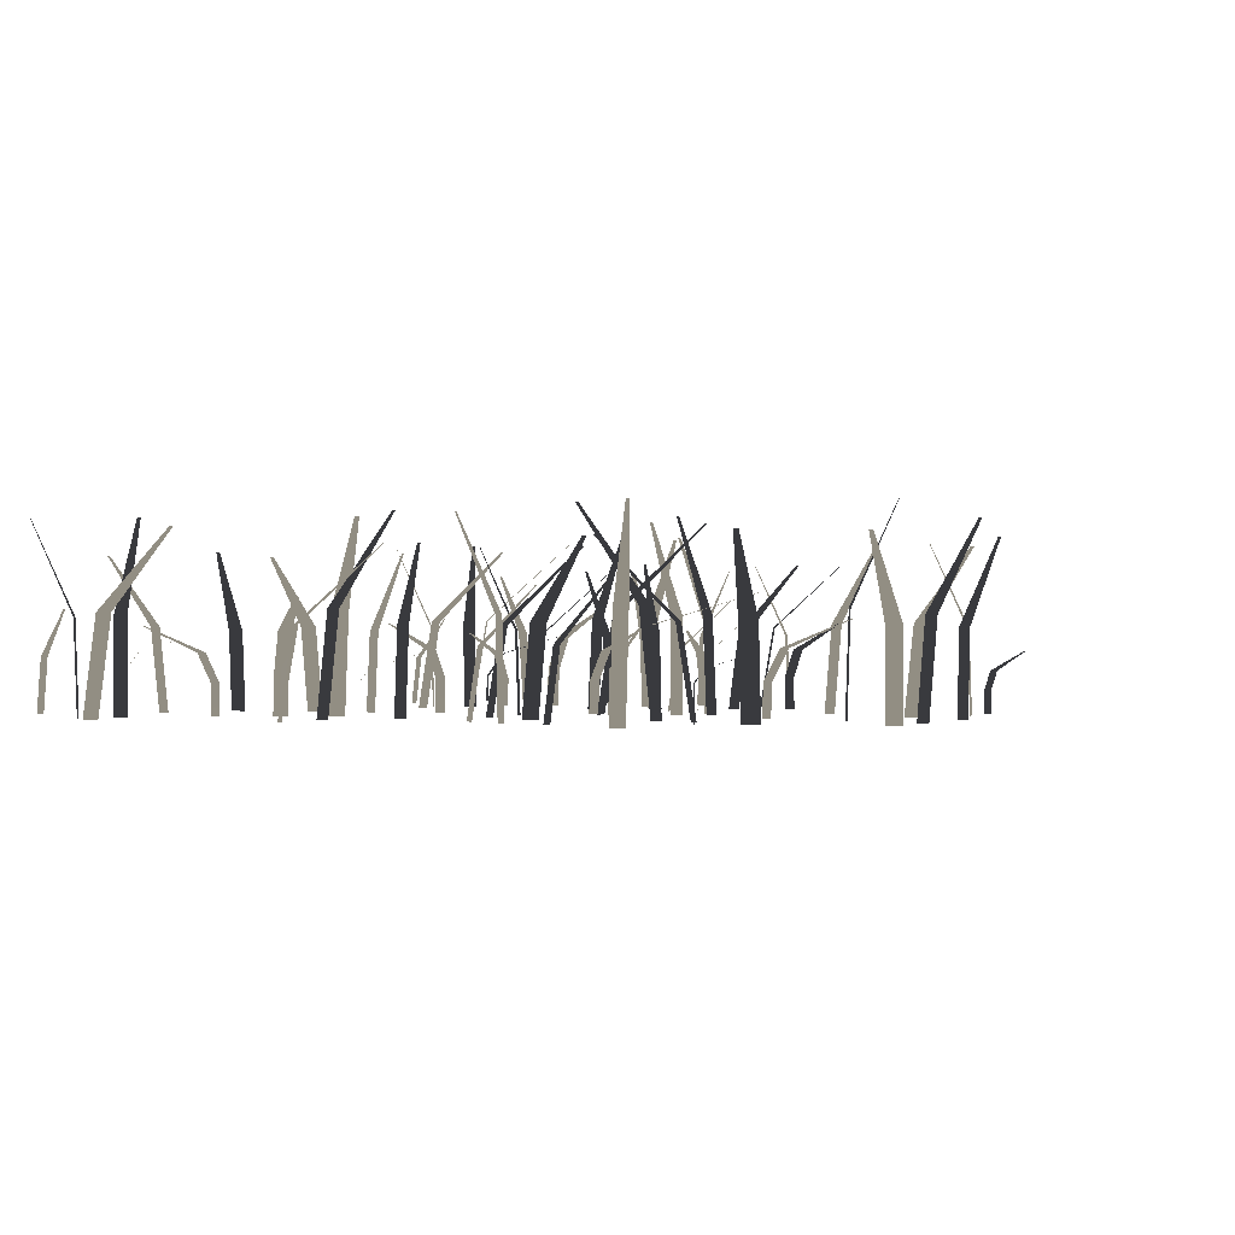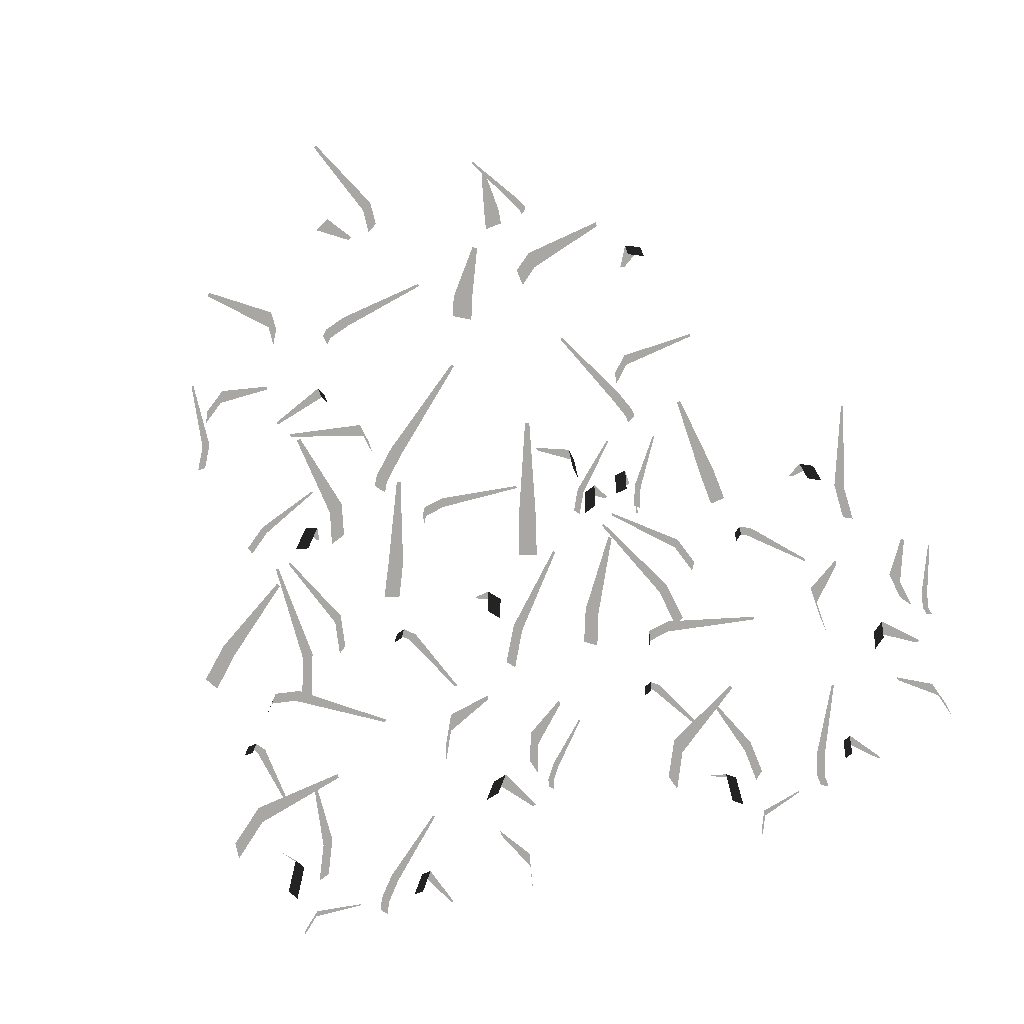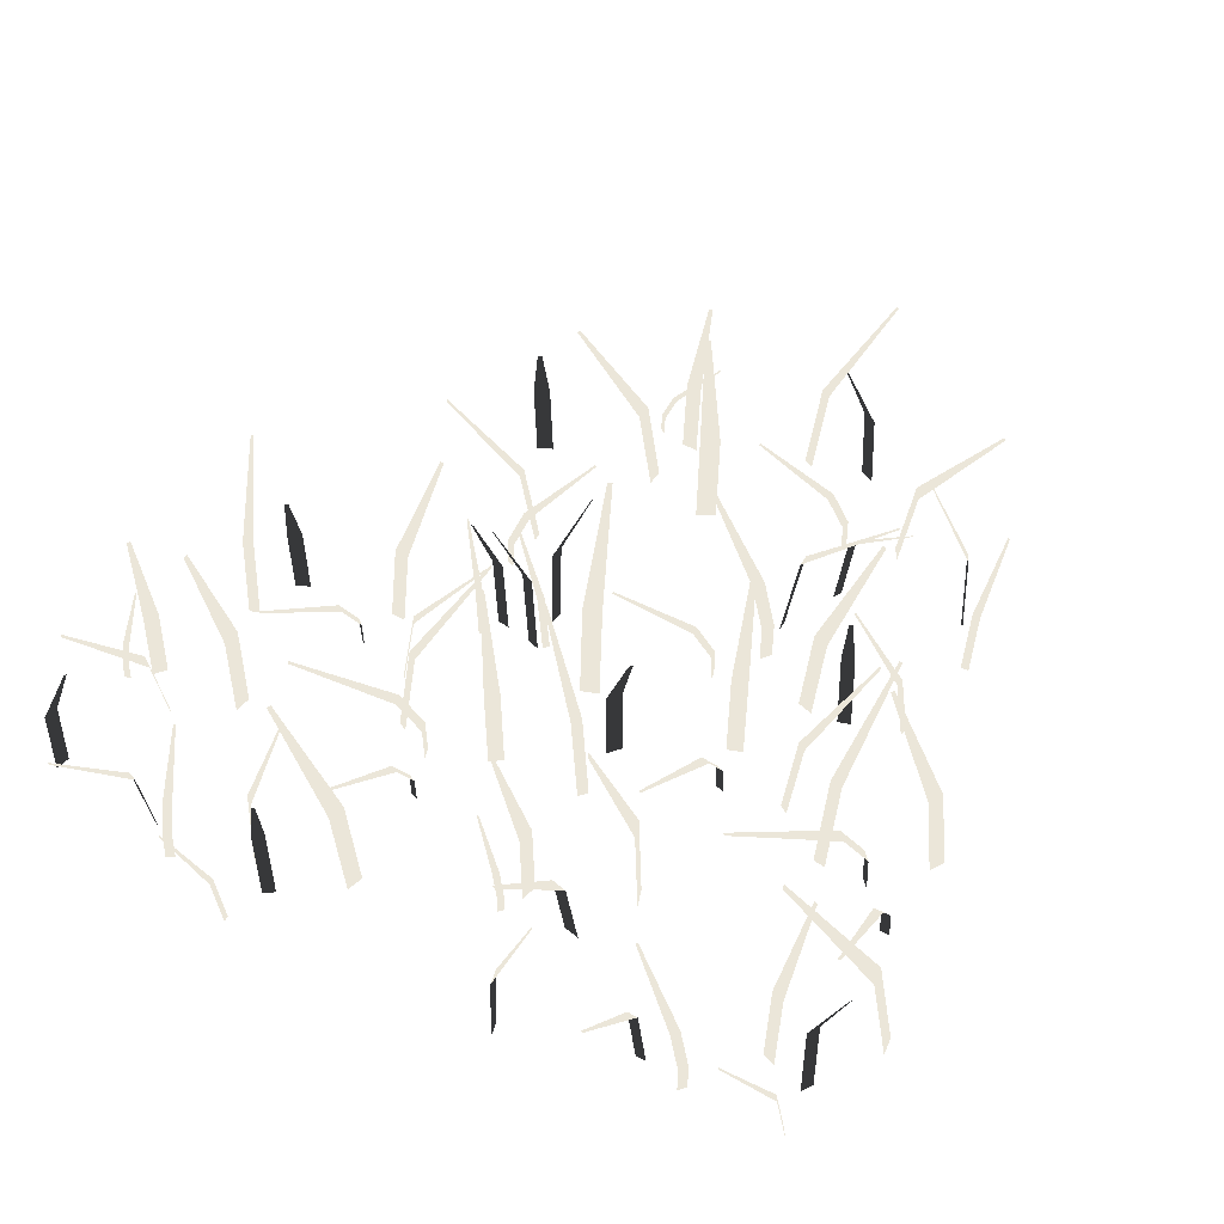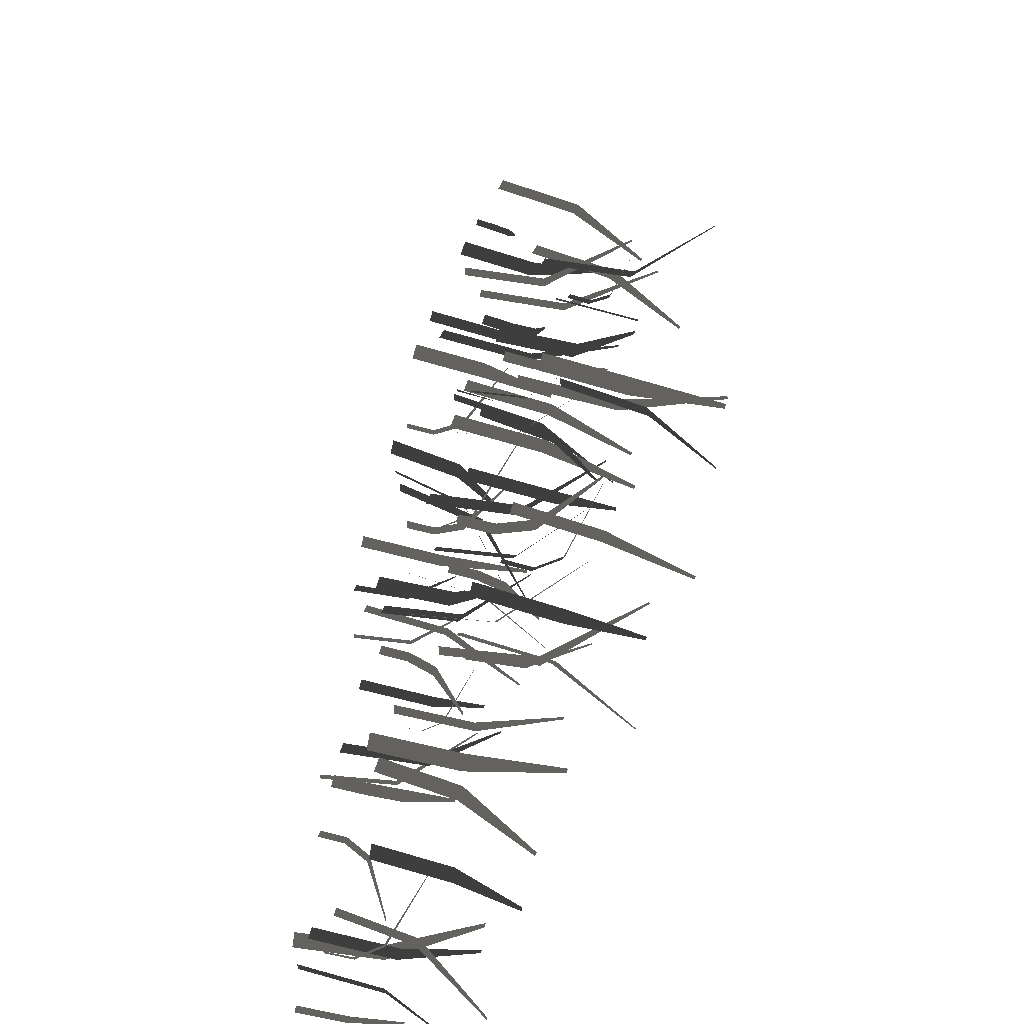
<metadata>
{"format":"obj","ext":"obj","renderer":"f3d","projection":"perspective","resolution":1024,"background":"white","views":[{"elev":-0.6,"azim":-47.4,"up":"+Y"},{"elev":-74.6,"azim":20.8,"up":"+Y"},{"elev":46.7,"azim":-148.4,"up":"+Y"},{"elev":-54.1,"azim":70.9,"up":"+Z"}]}
</metadata>
<code>
o Plane.001_Plane.167
v 1.035 3.005 5.2
v 1.107 3.004 5.155
v 0.7972 1.459 4.533
v 0.5215 1.462 4.706
v 0.518 -0.1375 4.643
v 0.7937 -0.138 4.47
v 2.264 0.2956 0.3283
v 2.272 0.2956 0.3283
v 2.253 -0.3058 0.3283
v 2.284 -0.3058 0.3283
v 5.304 2.744 -2.71
v 5.308 2.743 -2.787
v 4.617 -0.1294 -2.61
v 4.63 -0.1299 -2.908
v 4.666 1.333 -2.58
v 4.679 1.331 -2.878
v 6.261 2.192 -4.558
v 6.209 2.192 -4.595
v 5.467 1.144 -3.72
v 5.666 1.144 -3.576
v 5.542 -0.09811 -3.404
v 5.343 -0.09811 -3.547
v 6.564 2.234 -2.567
v 6.601 2.233 -2.619
v 6.204 1.079 -2.954
v 6.066 1.081 -2.754
v 6.045 -0.1136 -2.796
v 6.183 -0.1141 -2.996
v 1.508 2.192 -0.6031
v 1.558 2.192 -0.6435
v 0.9076 1.144 -1.59
v 0.7168 1.144 -1.435
v 0.5831 -0.09811 -1.6
v 0.7739 -0.09811 -1.754
v 5.059 2.257 -0.7362
v 5.003 2.257 -0.7045
v 5.218 1.091 -0.2261
v 5.431 1.093 -0.348
v 5.431 -0.1144 -0.3004
v 5.218 -0.1148 -0.1783
v 2.644 2.513 -4.27
v 2.662 2.513 -4.341
v 1.415 1.314 -4.752
v 1.348 1.314 -4.479
v 1.112 -0.106 -4.537
v 1.179 -0.106 -4.81
v 1.706 2.192 -0.235
v 1.729 2.192 -0.2008
v 2.711 1.144 -0.7916
v 2.623 1.144 -0.9226
v 2.799 -0.09811 -1.041
v 2.887 -0.09811 -0.9101
v 2.199 2.615 0.103
v 2.147 2.614 0.09867
v 2.069 1.267 0.6972
v 2.268 1.269 0.7137
v 2.237 -0.1255 0.7594
v 2.038 -0.1258 0.7431
v 2.213 2.615 -4.587
v 2.252 2.614 -4.553
v 2.663 1.267 -4.995
v 2.511 1.269 -5.124
v 2.562 -0.1255 -5.143
v 2.715 -0.1258 -5.015
v 1.446 2.6 -0.4707
v 1.488 2.6 -0.4461
v 2.228 1.36 -1.581
v 2.067 1.36 -1.675
v 2.193 -0.1081 -1.892
v 2.354 -0.1081 -1.798
v 5.65 2.257 -5.206
v 5.642 2.257 -5.142
v 6.153 1.091 -5.027
v 6.184 1.093 -5.271
v 6.222 -0.1144 -5.243
v 6.192 -0.1148 -4.999
v 4.843 2.192 -6.535
v 4.806 2.192 -6.552
v 4.278 1.144 -5.534
v 4.422 1.144 -5.469
v 4.334 -0.09811 -5.276
v 4.19 -0.09811 -5.341
v 1.714 2.597 -5.946
v 1.673 2.597 -5.913
v 2.027 1.259 -5.43
v 2.182 1.261 -5.554
v 2.191 -0.1249 -5.5
v 2.037 -0.1253 -5.376
v 6.326 2.35 0.1803
v 6.365 2.35 0.159
v 5.827 1.228 -0.9437
v 5.679 1.228 -0.8619
v 5.569 -0.102 -1.061
v 5.717 -0.102 -1.143
v 3.549 2.192 1.343
v 3.613 2.192 1.346
v 3.747 1.144 0.2054
v 3.501 1.144 0.1963
v 3.509 -0.09811 -0.01588
v 3.755 -0.09811 -0.006727
v 4.43 1.149 -4.407
v 4.462 1.148 -4.427
v 3.877 0.7893 -5.495
v 3.753 0.7899 -5.42
v 3.613 0.3997 -5.665
v 3.615 -0.04493 -5.681
v 3.738 0.3994 -5.739
v 3.74 -0.04499 -5.754
v 1.898 1.137 -4.3
v 1.863 1.136 -4.314
v 1.365 0.7809 -3.216
v 1.498 0.7816 -3.162
v 1.388 0.3953 -2.906
v 1.374 -0.04491 -2.898
v 1.255 0.3949 -2.96
v 1.241 -0.04497 -2.953
v 3.531 1.545 -2.804
v 3.513 1.544 -2.851
v 1.972 1.066 -2.347
v 2.039 1.067 -2.165
v 1.684 0.547 -2.042
v 1.664 -0.04546 -2.048
v 1.617 0.5465 -2.224
v 1.598 -0.04554 -2.23
v 6.868 0.7683 -2.359
v 6.891 0.7682 -2.37
v 6.554 0.5236 -3.128
v 6.465 0.5241 -3.084
v 6.384 0.2584 -3.258
v 6.386 -0.04442 -3.269
v 6.473 0.2581 -3.301
v 6.475 -0.04446 -3.312
v 4.752 1.183 -1.974
v 4.722 1.183 -1.998
v 3.9 0.8135 -1.053
v 4.017 0.8142 -0.9591
v 3.83 0.4126 -0.7365
v 3.814 -0.04498 -0.7326
v 3.714 0.4123 -0.8306
v 3.699 -0.04504 -0.8271
v 2.129 1.655 1.251
v 2.147 1.655 1.225
v 1.451 0.8585 0.7018
v 1.384 0.8585 0.8012
v 1.25 -0.08495 0.7109
v 1.318 -0.08495 0.6115
v 3.193 1.393 -6.287
v 3.189 1.393 -6.313
v 2.457 0.7197 -6.232
v 2.473 0.7197 -6.132
v 2.338 -0.07855 -6.11
v 2.322 -0.07855 -6.211
v -1.789 2.922 -2.967
v -1.818 2.921 -3.045
v -2.47 1.418 -2.866
v -2.357 1.421 -2.57
v -2.418 -0.1349 -2.579
v -2.531 -0.1354 -2.874
v -1.639 2.334 -5.176
v -1.706 2.334 -5.19
v -2.059 1.219 -4.021
v -1.803 1.219 -3.966
v -1.851 -0.1016 -3.745
v -2.107 -0.1016 -3.801
v -0.4988 2.379 -3.362
v -0.4857 2.378 -3.428
v -1.014 1.151 -3.587
v -1.064 1.153 -3.333
v -1.103 -0.1181 -3.365
v -1.053 -0.1186 -3.619
v -4.6 2.334 0.6976
v -4.568 2.334 0.6372
v -5.604 1.219 -0.0102
v -5.725 1.219 0.2217
v -5.925 -0.1016 0.1175
v -5.804 -0.1016 -0.1144
v -1.192 2.404 -0.9375
v -1.233 2.403 -0.883
v -0.8207 1.163 -0.5071
v -0.6643 1.165 -0.7164
v -0.6435 -0.1189 -0.6703
v -0.7998 -0.1193 -0.4608
v -5.046 2.676 -3.362
v -5.059 2.676 -3.438
v -6.45 1.401 -3.311
v -6.399 1.401 -3.016
v -6.654 -0.11 -2.973
v -6.704 -0.11 -3.267
v -4.25 2.334 0.9728
v -4.213 2.334 0.9964
v -3.506 1.219 0.003707
v -3.647 1.219 -0.08675
v -3.526 -0.1016 -0.2771
v -3.384 -0.1016 -0.1867
v -3.627 2.784 1.094
v -3.679 2.784 1.112
v -3.501 1.351 1.729
v -3.3 1.353 1.66
v -3.311 -0.1307 1.718
v -3.512 -0.1311 1.786
v -5.601 2.784 -3.488
v -5.548 2.784 -3.472
v -5.335 1.351 -4.077
v -5.538 1.353 -4.138
v -5.496 -0.1307 -4.179
v -5.293 -0.1311 -4.118
v -4.605 2.768 0.8534
v -4.553 2.768 0.8595
v -4.312 1.45 -0.5618
v -4.509 1.45 -0.585
v -4.478 -0.1122 -0.8503
v -4.281 -0.1122 -0.8271
v -2.51 2.404 -5.549
v -2.491 2.403 -5.484
v -1.943 1.163 -5.588
v -2.017 1.165 -5.839
v -1.968 -0.1189 -5.828
v -1.894 -0.1193 -5.577
v -3.86 2.334 -6.504
v -3.904 2.334 -6.504
v -3.987 1.219 -5.288
v -3.819 1.219 -5.285
v -3.823 -0.1016 -5.059
v -3.991 -0.1016 -5.062
v -6.664 2.766 -4.602
v -6.69 2.765 -4.554
v -6.139 1.342 -4.232
v -6.042 1.344 -4.419
v -6.01 -0.1302 -4.37
v -6.107 -0.1305 -4.183
v 0.4334 2.502 -0.5806
v 0.462 2.502 -0.6178
v -0.5302 1.309 -1.466
v -0.64 1.309 -1.323
v -0.8316 -0.1057 -1.471
v -0.7218 -0.1057 -1.613
v -1.783 2.334 1.731
v -1.72 2.334 1.707
v -2.073 1.219 0.5375
v -2.316 1.219 0.6327
v -2.399 -0.1016 0.4223
v -2.155 -0.1016 0.3272
v -3.362 1.225 -4.253
v -3.339 1.224 -4.286
v -4.362 0.8424 -5.079
v -4.452 0.8431 -4.954
v -4.692 0.428 -5.134
v -4.697 -0.04503 -5.15
v -4.602 0.4276 -5.259
v -4.606 -0.04509 -5.275
v -5.787 1.212 -3.074
v -5.827 1.212 -3.073
v -5.847 0.8335 -1.791
v -5.694 0.8342 -1.795
v -5.693 0.4233 -1.498
v -5.703 -0.04501 -1.484
v -5.846 0.4229 -1.495
v -5.856 -0.04508 -1.482
v -3.56 1.646 -2.307
v -3.597 1.646 -2.346
v -4.887 1.137 -1.2
v -4.744 1.138 -1.051
v -5.038 0.5846 -0.7805
v -5.061 -0.04559 -0.7779
v -5.18 0.5841 -0.9296
v -5.202 -0.04568 -0.9275
v -0.1146 0.8201 -3.288
v -0.09702 0.82 -3.309
v -0.7468 0.5598 -3.905
v -0.8149 0.5603 -3.824
v -0.968 0.2776 -3.96
v -0.9704 -0.04449 -3.971
v -0.8995 0.2774 -4.04
v -0.9018 -0.04453 -4.051
v -2.015 1.262 -2.015
v -2.056 1.261 -2.026
v -2.456 0.8682 -0.7552
v -2.303 0.8689 -0.7132
v -2.391 0.4417 -0.4169
v -2.404 -0.04508 -0.4065
v -2.544 0.4413 -0.4596
v -2.558 -0.04514 -0.4495
v -3.207 1.763 2.244
v -3.201 1.763 2.211
v -4.102 0.916 1.995
v -4.125 0.916 2.12
v -4.294 -0.08761 2.089
v -4.271 -0.08761 1.963
v -5.365 1.485 -5.562
v -5.38 1.485 -5.586
v -6.061 0.7684 -5.197
v -6.002 0.7684 -5.106
v -6.124 -0.08079 -5.028
v -6.183 -0.08079 -5.119
v 3.293 2.401 4.912
v 3.294 2.401 4.842
v 2.044 1.255 4.718
v 2.039 1.255 4.987
v 1.807 -0.1032 4.982
v 1.812 -0.1032 4.713
v 1.689 2.447 6.423
v 1.759 2.446 6.423
v 1.814 1.184 5.858
v 1.548 1.187 5.858
v 1.573 -0.1202 5.813
v 1.839 -0.1207 5.813
v -3.221 2.401 3.093
v -3.154 2.401 3.113
v -2.706 1.255 1.939
v -2.964 1.255 1.864
v -2.899 -0.1032 1.641
v -2.641 -0.1032 1.717
v -0.8938 2.473 6.205
v -0.9569 2.472 6.175
v -1.254 1.197 6.666
v -1.012 1.199 6.782
v -1.054 -0.121 6.812
v -1.297 -0.1215 6.696
v 0.7851 2.753 1.836
v 0.8599 2.753 1.808
v 0.4549 1.441 0.4299
v 0.1678 1.441 0.5396
v 0.07301 -0.1119 0.2915
v 0.3601 -0.1119 0.1818
v -3.429 2.401 3.5
v -3.445 2.401 3.542
v -2.303 1.255 4.059
v -2.24 1.255 3.898
v -2.024 -0.1032 3.983
v -2.087 -0.1032 4.143
v -3.427 2.864 4.153
v -3.455 2.863 4.104
v -4.042 1.39 4.406
v -3.933 1.392 4.595
v -3.994 -0.1332 4.596
v -4.103 -0.1336 4.407
v 0.8019 2.864 1.251
v 0.7962 2.863 1.307
v 1.449 1.39 1.402
v 1.471 1.392 1.185
v 1.52 -0.1332 1.219
v 1.499 -0.1336 1.437
v -3.379 2.848 3.119
v -3.375 2.848 3.172
v -1.893 1.492 3.133
v -1.909 1.492 2.929
v -1.635 -0.1142 2.908
v -1.619 -0.1142 3.112
v 3.496 2.473 3.959
v 3.434 2.472 3.991
v 3.648 1.197 4.523
v 3.886 1.199 4.399
v 3.885 -0.121 4.451
v 3.647 -0.1215 4.575
v 4.19 2.401 2.407
v 4.182 2.401 2.363
v 2.939 1.255 2.521
v 2.969 1.255 2.691
v 2.741 -0.1032 2.732
v 2.71 -0.1032 2.561
v 1.715 2.845 -0.04337
v 1.661 2.844 -0.05947
v 1.445 1.381 0.56
v 1.653 1.383 0.6215
v 1.611 -0.1326 0.6634
v 1.403 -0.133 0.6021
v -0.9306 2.574 7.916
v -0.8874 2.574 7.937
v -0.2294 1.347 6.768
v -0.395 1.347 6.686
v -0.2843 -0.1075 6.463
v -0.1186 -0.1075 6.545
v -3.703 2.401 6.14
v -3.666 2.401 6.199
v -2.557 1.255 5.61
v -2.701 1.255 5.384
v -2.505 -0.1032 5.259
v -2.361 -0.1032 5.485
v 2.019 1.26 3.357
v 2.057 1.26 3.374
v 2.654 0.8673 2.184
v 2.509 0.868 2.119
v 2.643 0.4413 1.84
v 2.658 -0.04508 1.832
v 2.787 0.4409 1.907
v 2.802 -0.04514 1.899
v 0.348 1.247 1.145
v 0.3388 1.247 1.106
v -0.958 0.8582 1.34
v -0.924 0.8589 1.494
v -1.224 0.4364 1.553
v -1.239 -0.04506 1.546
v -1.257 0.436 1.4
v -1.272 -0.04513 1.392
v 0.01725 1.694 3.545
v 0.04856 1.693 3.499
v -1.364 1.17 2.426
v -1.485 1.171 2.6
v -1.817 0.6023 2.357
v -1.824 -0.04566 2.335
v -1.695 0.6018 2.184
v -1.701 -0.04574 2.162
v 1.691 0.8444 6.825
v 1.716 0.8442 6.838
v 2.188 0.5768 6.065
v 2.093 0.5773 6.012
v 2.199 0.2867 5.83
v 2.21 -0.04453 5.826
v 2.294 0.2864 5.884
v 2.304 -0.04457 5.879
v 0.02968 1.298 5.16
v 0.03241 1.298 5.118
v -1.329 0.8938 4.966
v -1.341 0.8946 5.129
v -1.657 0.4554 5.1
v -1.671 -0.04513 5.088
v -1.645 0.455 4.937
v -1.658 -0.0452 4.925
v -4.503 1.814 4.805
v -4.469 1.814 4.805
v -4.43 0.943 3.853
v -4.562 0.943 3.855
v -4.563 -0.08885 3.678
v -4.432 -0.08885 3.677
v 2.942 1.528 1.076
v 2.962 1.528 1.056
v 2.435 0.7912 0.4475
v 2.355 0.7912 0.5244
v 2.251 -0.08185 0.4167
v 2.331 -0.08185 0.3398
f 166 167 168 165
f 158 157 156 155
f 8 10 9 7
f 182 181 180 179
f 178 179 180 177
f 30 31 32 29
f 52 51 50 49
f 302 303 304 301
f 58 57 56 55
f 420 421 422 419
f 378 377 376 375
f 350 351 352 349
f 76 75 74 73
f 290 291 292 289
f 224 223 222 221
f 426 427 428 425
f 146 145 144 143
f 314 315 316 313
f 306 305 304 303
f 214 215 216 213
f 354 353 352 351
f 190 191 192 189
f 152 151 150 149
f 36 37 38 35
f 96 97 98 95
f 344 345 346 343
f 188 187 186 185
f 332 333 334 331
f 200 199 198 197
f 276 277 278 275
f 430 429 428 427
f 238 239 240 237
f 288 287 286 285
f 126 127 128 125
f 104 103 107 105
f 105 107 108 106
f 260 261 262 259
f 112 111 115 113
f 113 115 116 114
f 134 135 136 133
f 120 119 123 121
f 121 123 124 122
f 294 293 292 291
f 128 127 131 129
f 129 131 132 130
f 268 269 270 267
f 136 135 139 137
f 137 139 140 138
f 320 321 322 319
f 312 311 310 309
f 42 43 44 41
f 330 329 328 327
f 72 73 74 71
f 336 335 334 333
f 326 327 328 325
f 372 371 370 369
f 12 16 15 11
f 230 229 228 227
f 148 149 150 147
f 242 241 240 239
f 196 197 198 195
f 88 87 86 85
f 284 285 286 283
f 300 299 298 297
f 232 233 234 231
f 324 323 322 321
f 202 203 204 201
f 64 63 62 61
f 54 55 56 53
f 218 217 216 215
f 160 161 162 159
f 236 235 234 233
f 362 363 364 361
f 366 365 364 363
f 172 173 174 171
f 424 423 422 421
f 170 169 168 167
f 318 317 316 315
f 308 309 310 307
f 82 81 80 79
f 48 49 50 47
f 194 193 192 191
f 252 253 254 251
f 246 245 249 247
f 247 249 250 248
f 102 103 104 101
f 254 253 257 255
f 255 257 258 256
f 412 413 414 411
f 262 261 265 263
f 263 265 266 264
f 380 381 382 379
f 270 269 273 271
f 271 273 274 272
f 118 119 120 117
f 278 277 281 279
f 279 281 282 280
f 18 19 20 17
f 348 347 346 345
f 90 91 92 89
f 100 99 98 97
f 220 221 222 219
f 70 69 68 67
f 226 227 228 225
f 40 39 38 37
f 78 79 80 77
f 94 93 92 91
f 338 339 340 337
f 342 341 340 339
f 374 375 376 373
f 164 163 162 161
f 184 185 186 183
f 360 359 358 357
f 24 25 26 23
f 206 205 204 203
f 84 85 86 83
f 6 5 4 3
f 356 357 358 355
f 176 175 174 173
f 2 3 4 1
f 28 27 26 25
f 368 369 370 367
f 34 33 32 31
f 154 155 156 153
f 15 16 14 13
f 142 143 144 141
f 22 21 20 19
f 208 209 210 207
f 46 45 44 43
f 396 397 398 395
f 382 381 385 383
f 383 385 386 384
f 404 405 406 403
f 390 389 393 391
f 391 393 394 392
f 110 111 112 109
f 398 397 401 399
f 399 401 402 400
f 60 61 62 59
f 244 245 246 243
f 406 405 409 407
f 407 409 410 408
f 388 389 390 387
f 414 413 417 415
f 415 417 418 416
f 296 297 298 295
f 66 67 68 65
f 212 211 210 209

</code>
